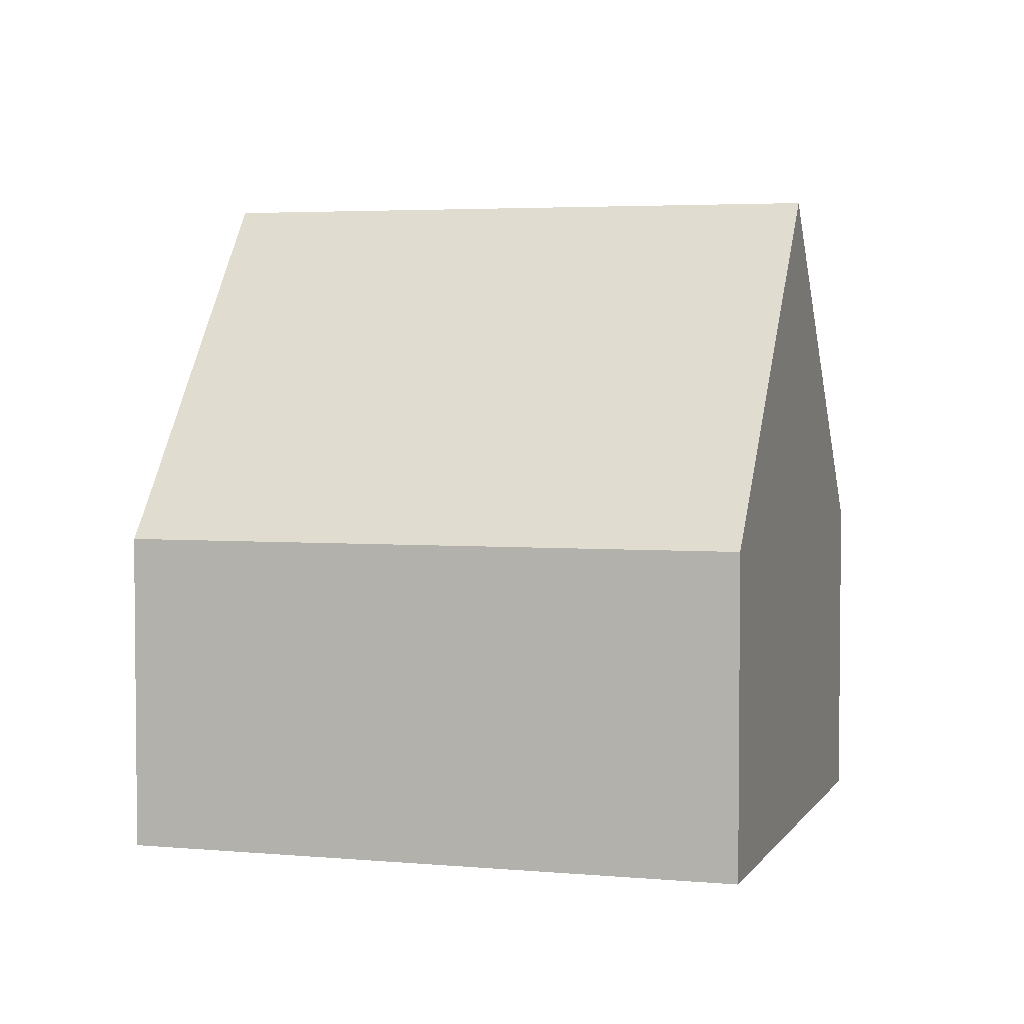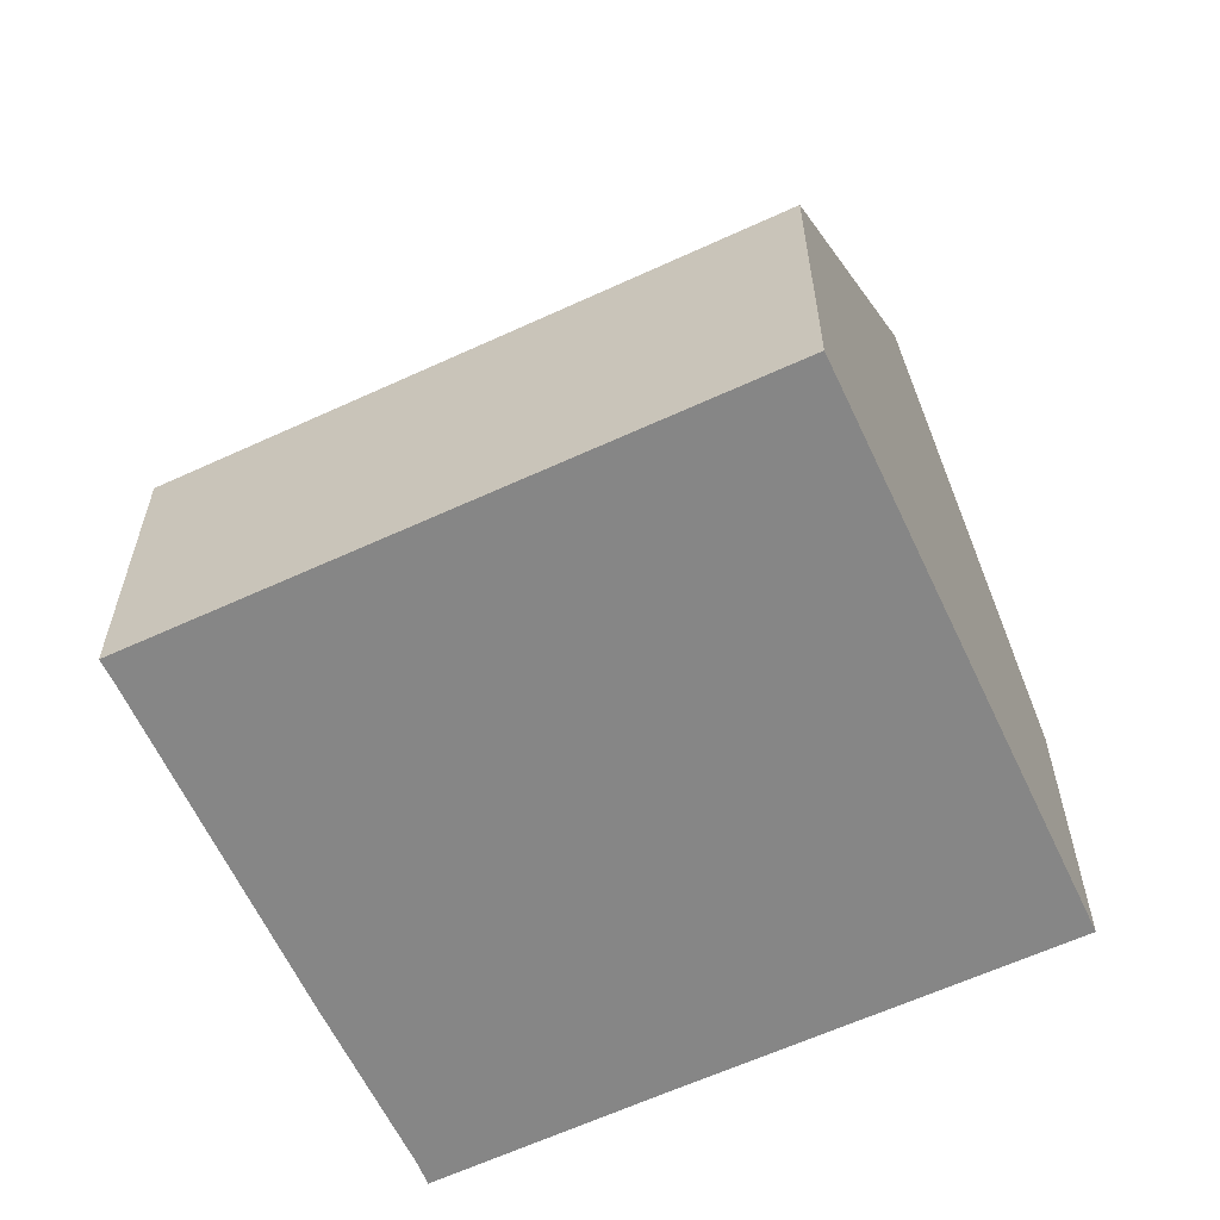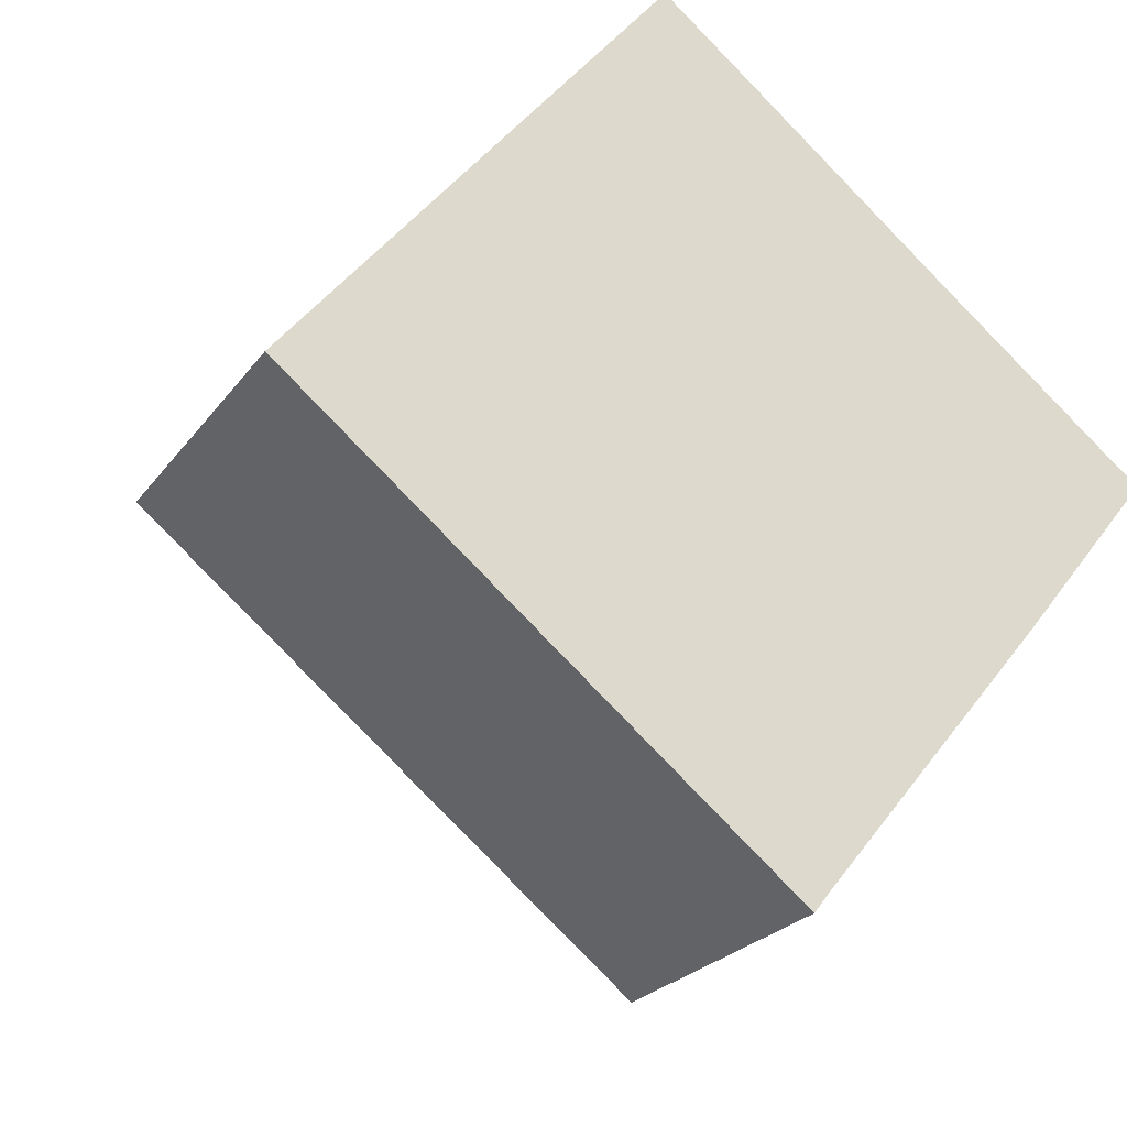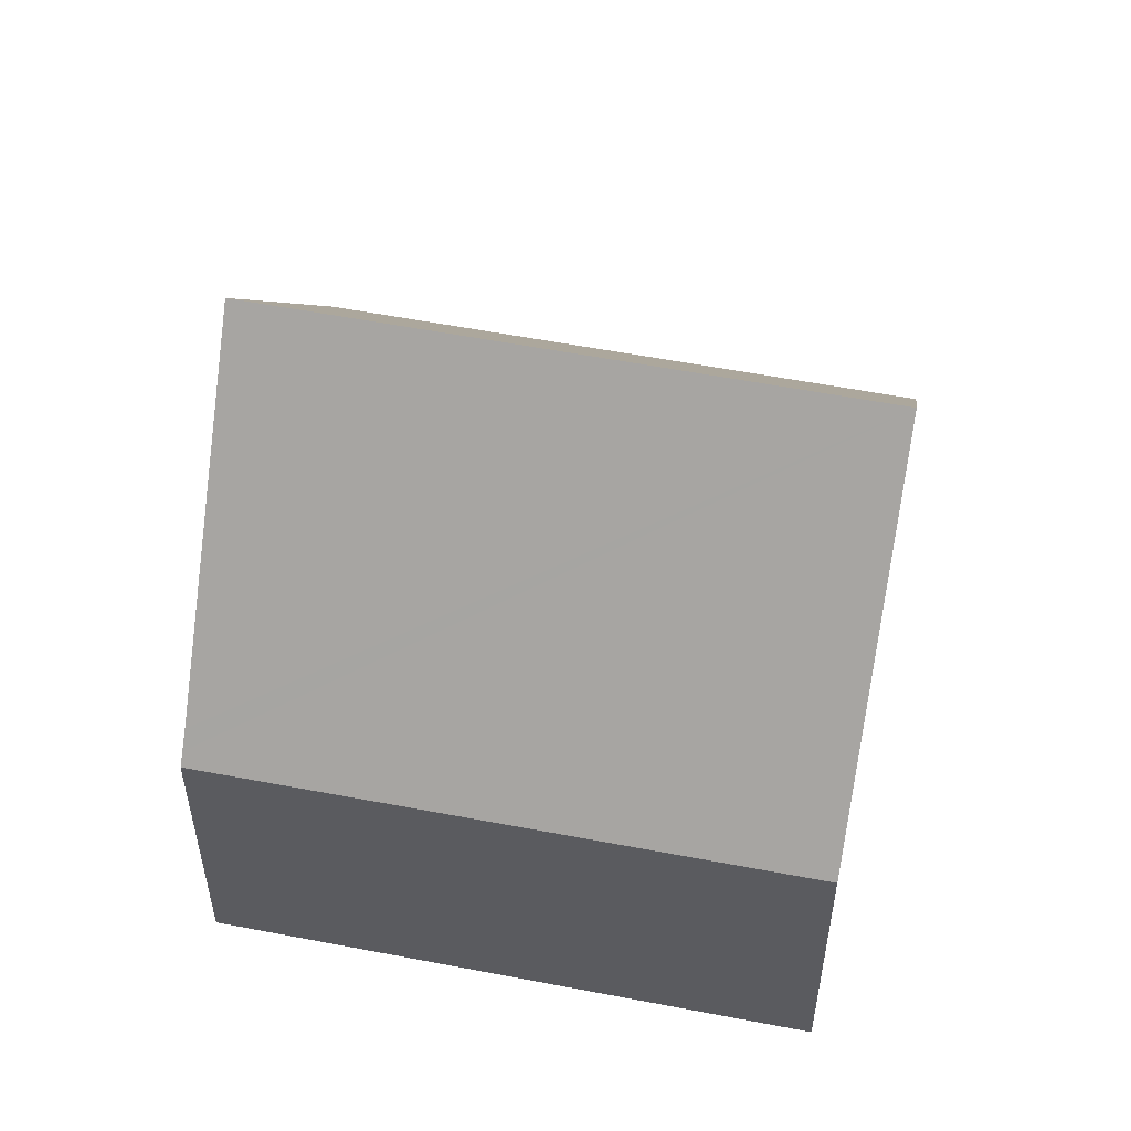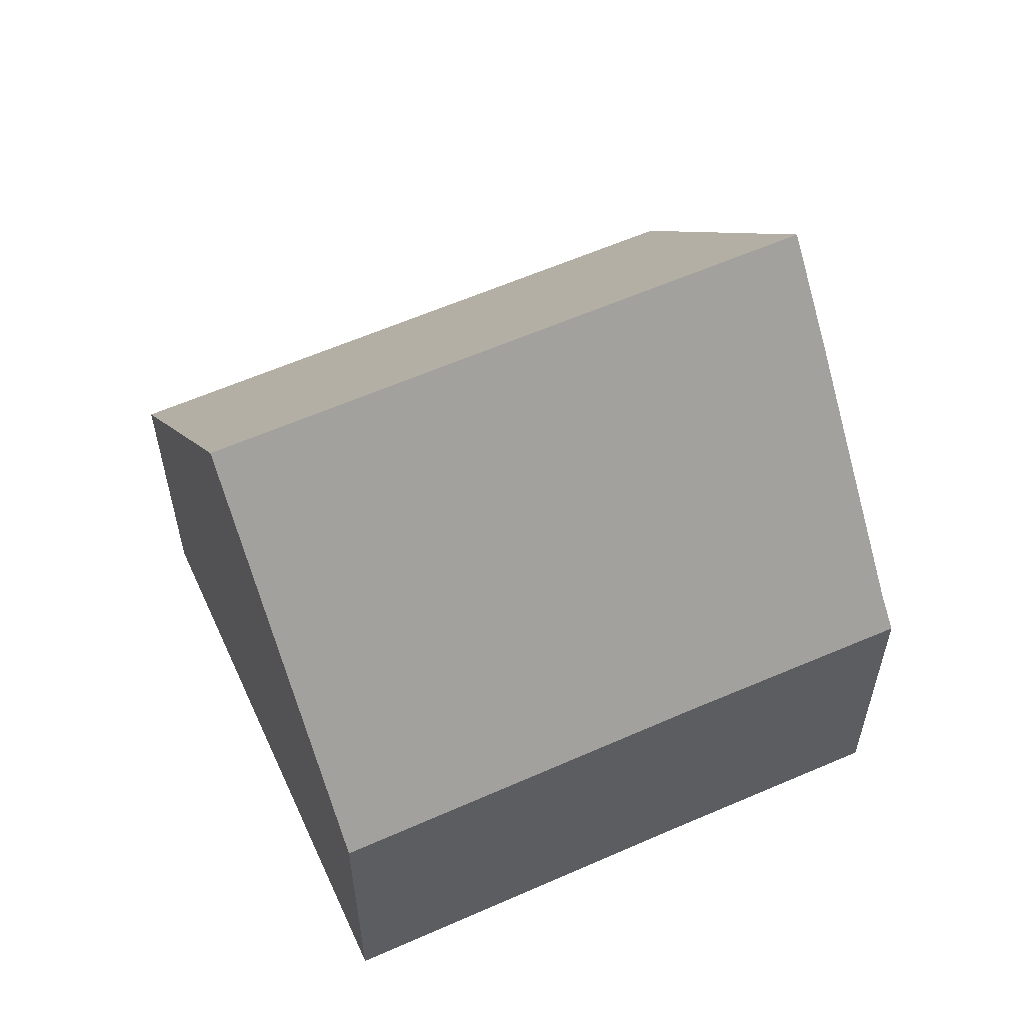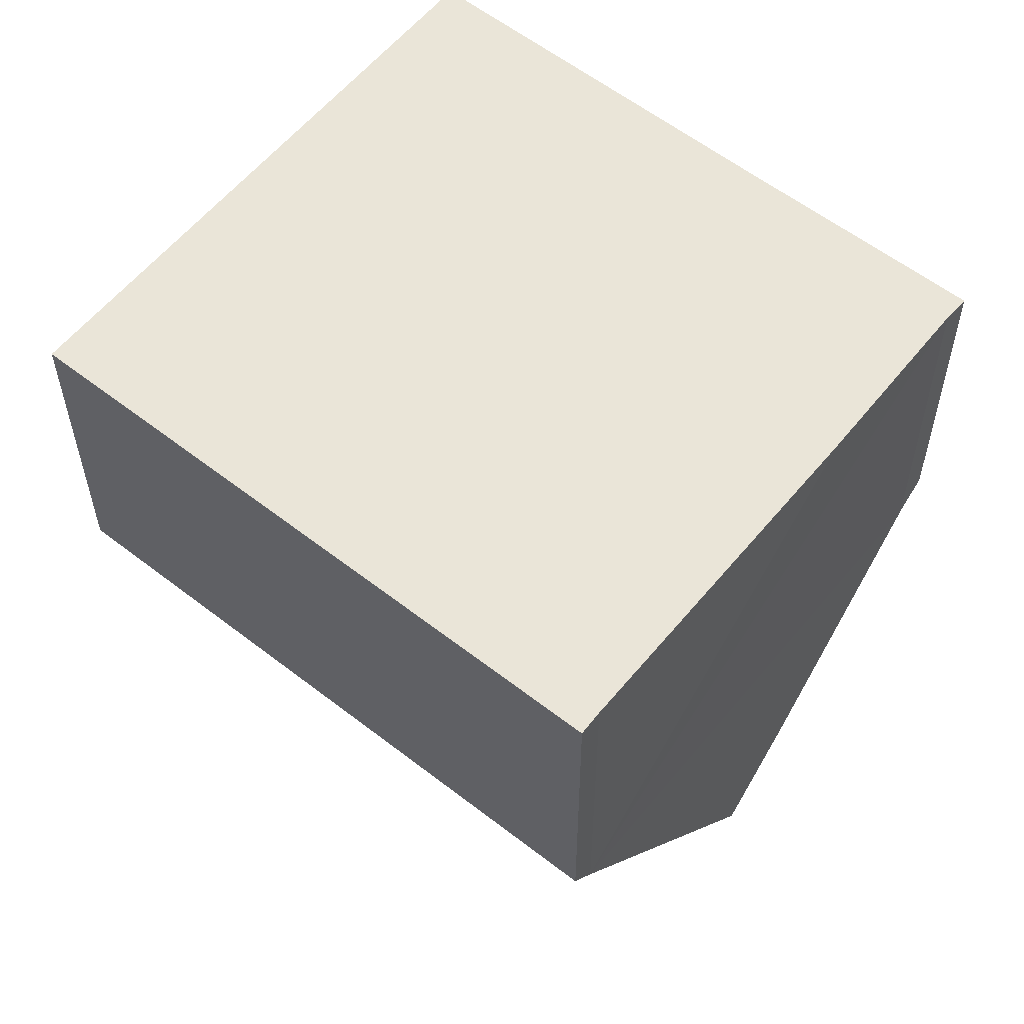
<metadata>
{"format":"obj","ext":"obj","renderer":"f3d","projection":"perspective","resolution":1024,"background":"white","views":[{"elev":3.8,"azim":-124.0,"up":"+Y"},{"elev":-62.0,"azim":-116.0,"up":"+Y"},{"elev":-23.5,"azim":-26.5,"up":"+Z"},{"elev":54.9,"azim":-129.6,"up":"+Y"},{"elev":59.6,"azim":14.5,"up":"+Y"},{"elev":-31.5,"azim":0.2,"up":"+Z"}]}
</metadata>
<code>
v  12.68 5.252 0.601
v  10.11 4.806 3.151
v  12.94 4.785 0.896
v  7.484 4.794 5.272
v  2.763 10 3.417
v  5.536 4.785 6.846
v  10.96 8.529 -1.571
v  10.18 10 -2.536
v  7.619 5.22 -5.667
v  7.484 4.957 -5.843
v  7.389 4.773 -5.967
v  0 4.802 2.94e-16
v  0 0 0
v  7.389 3.654e-16 -5.967
v  2.763 -2.092e-16 3.417
v  5.536 -4.192e-16 6.846
v  7.484 -3.228e-16 5.272
v  10.11 -1.929e-16 3.151
v  12.94 -5.486e-17 0.896
v  12.68 -3.68e-17 0.601
v  10.96 9.62e-17 -1.571
v  10.18 1.553e-16 -2.536
v  7.619 3.47e-16 -5.667
v  7.484 3.578e-16 -5.843
g defaultobject
f 1 2 3
f 4 5 6
f 5 4 2
f 5 2 1
f 5 1 7
f 5 7 8
f 9 5 8
f 5 9 10
f 5 10 11
f 5 11 12
f 11 13 12
f 13 11 14
f 12 6 5
f 6 12 13
f 6 13 15
f 6 15 16
f 16 4 6
f 4 16 2
f 2 16 17
f 2 17 3
f 3 17 18
f 3 18 19
f 3 20 1
f 20 3 19
f 7 9 8
f 9 7 1
f 9 1 20
f 9 20 21
f 9 21 22
f 9 22 23
f 23 10 9
f 10 23 11
f 11 23 14
f 14 23 24
f 18 20 19
f 20 18 21
f 21 18 17
f 21 17 22
f 22 17 23
f 23 17 16
f 23 16 15
f 23 15 24
f 24 15 14
f 14 15 13

</code>
